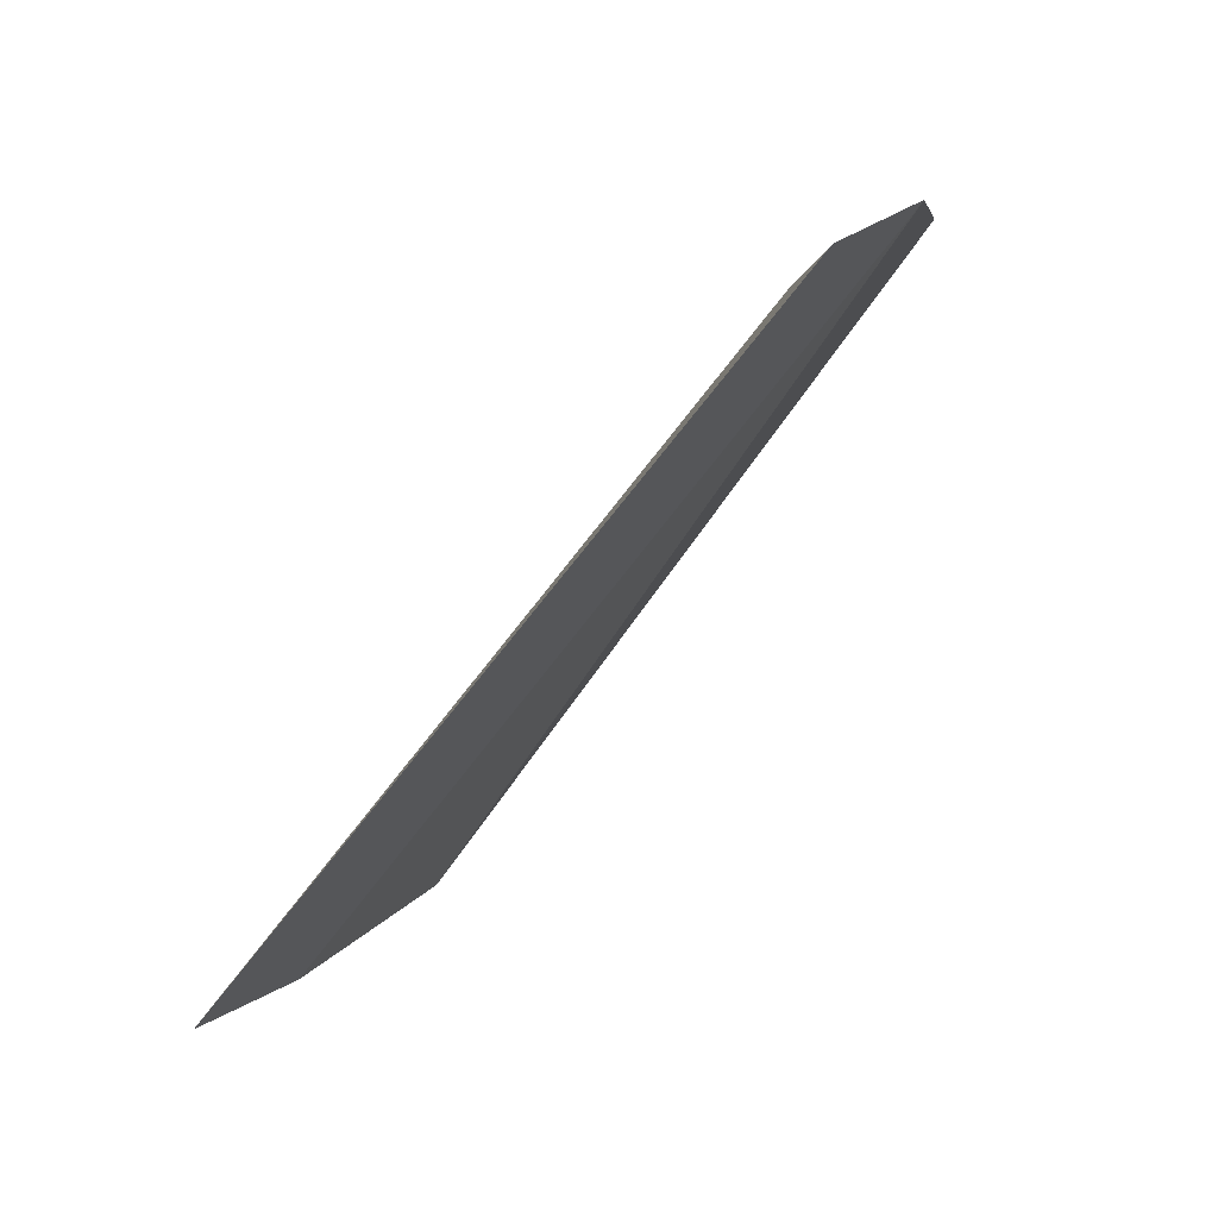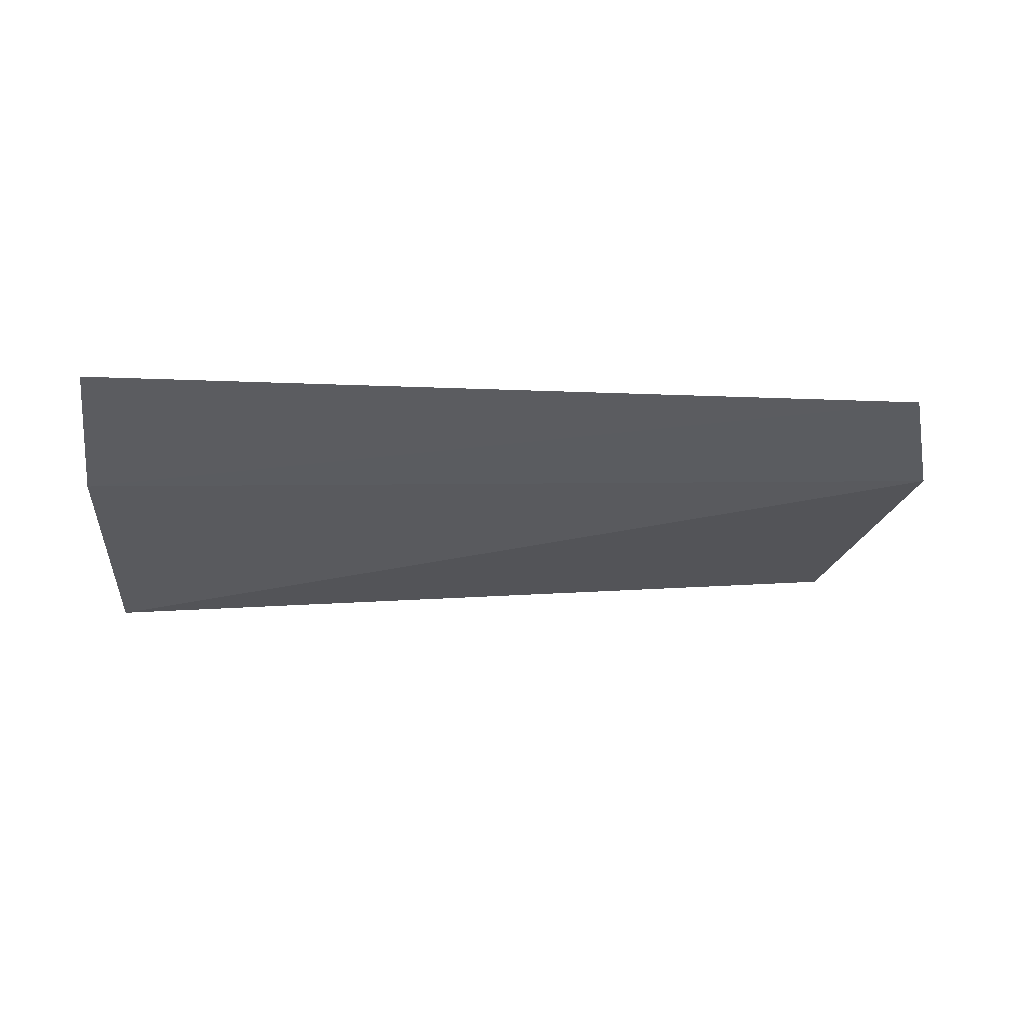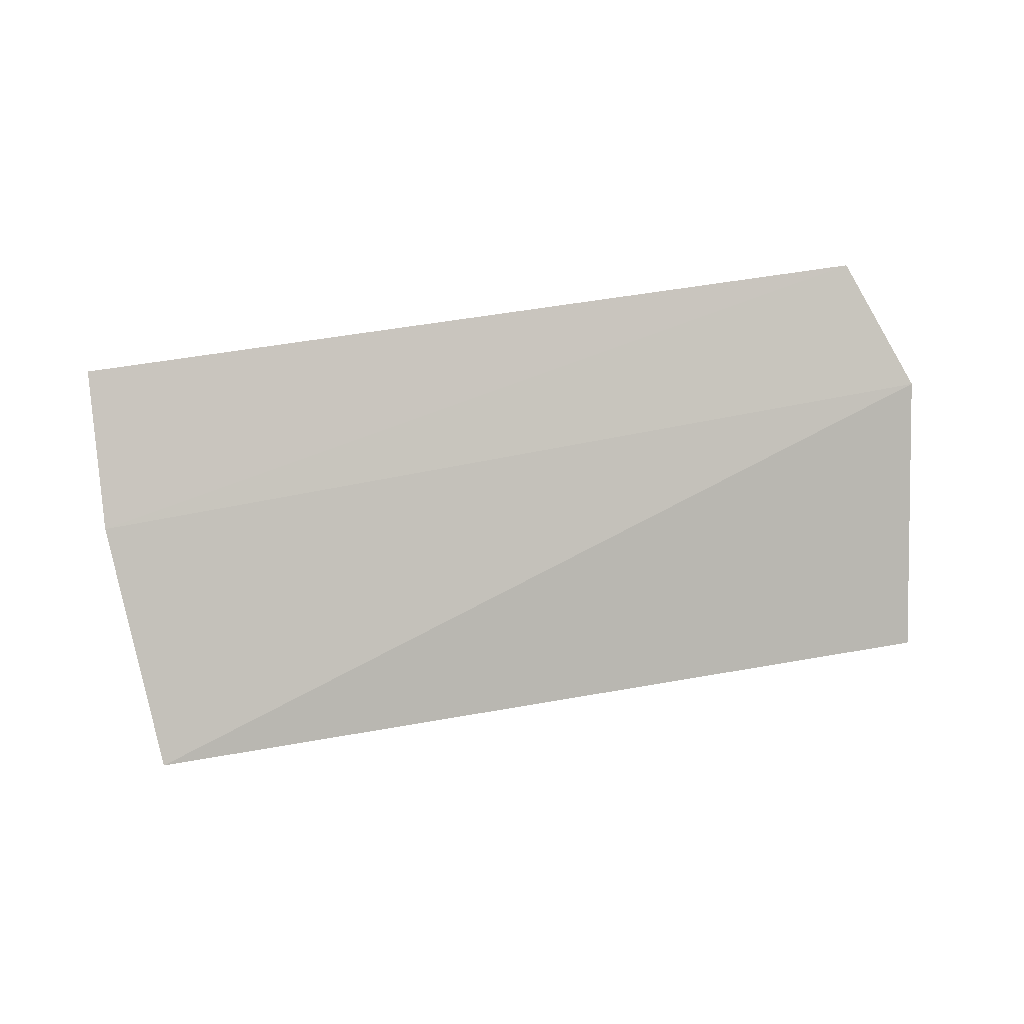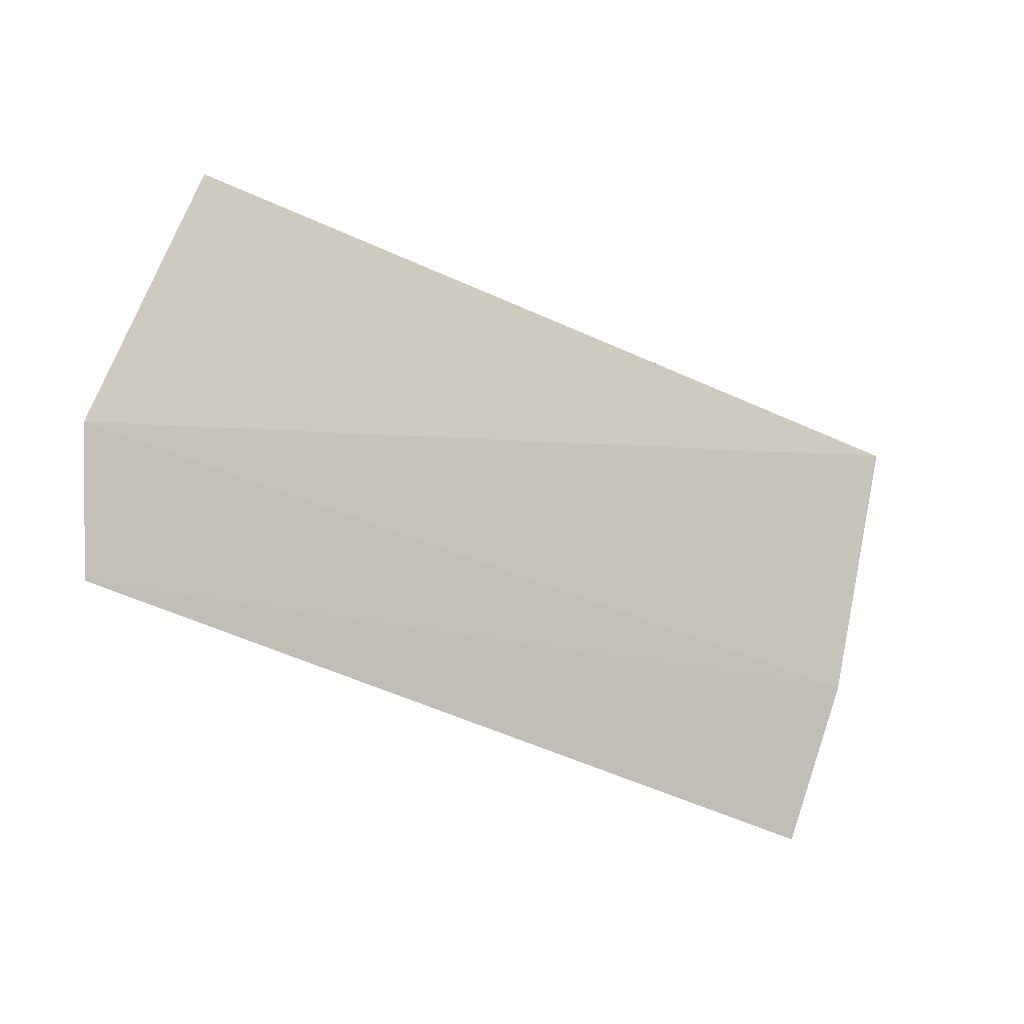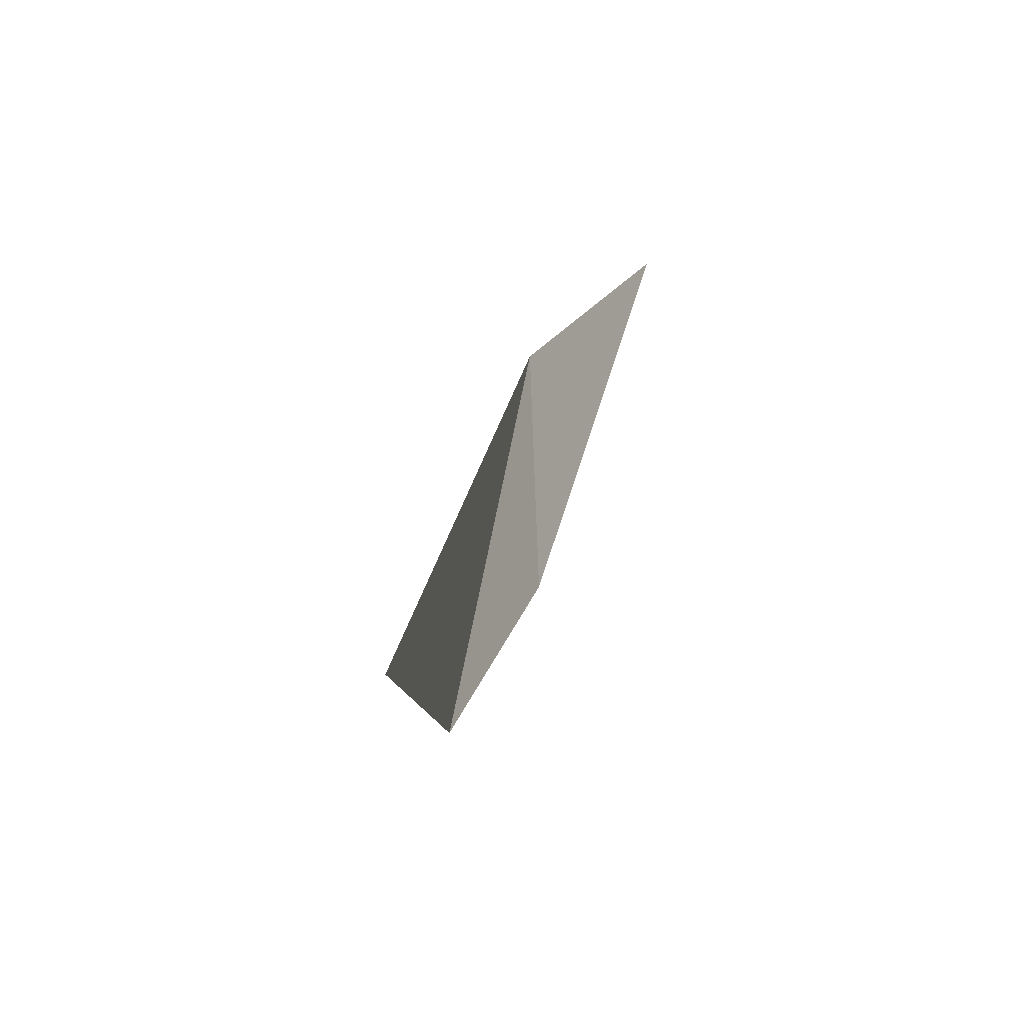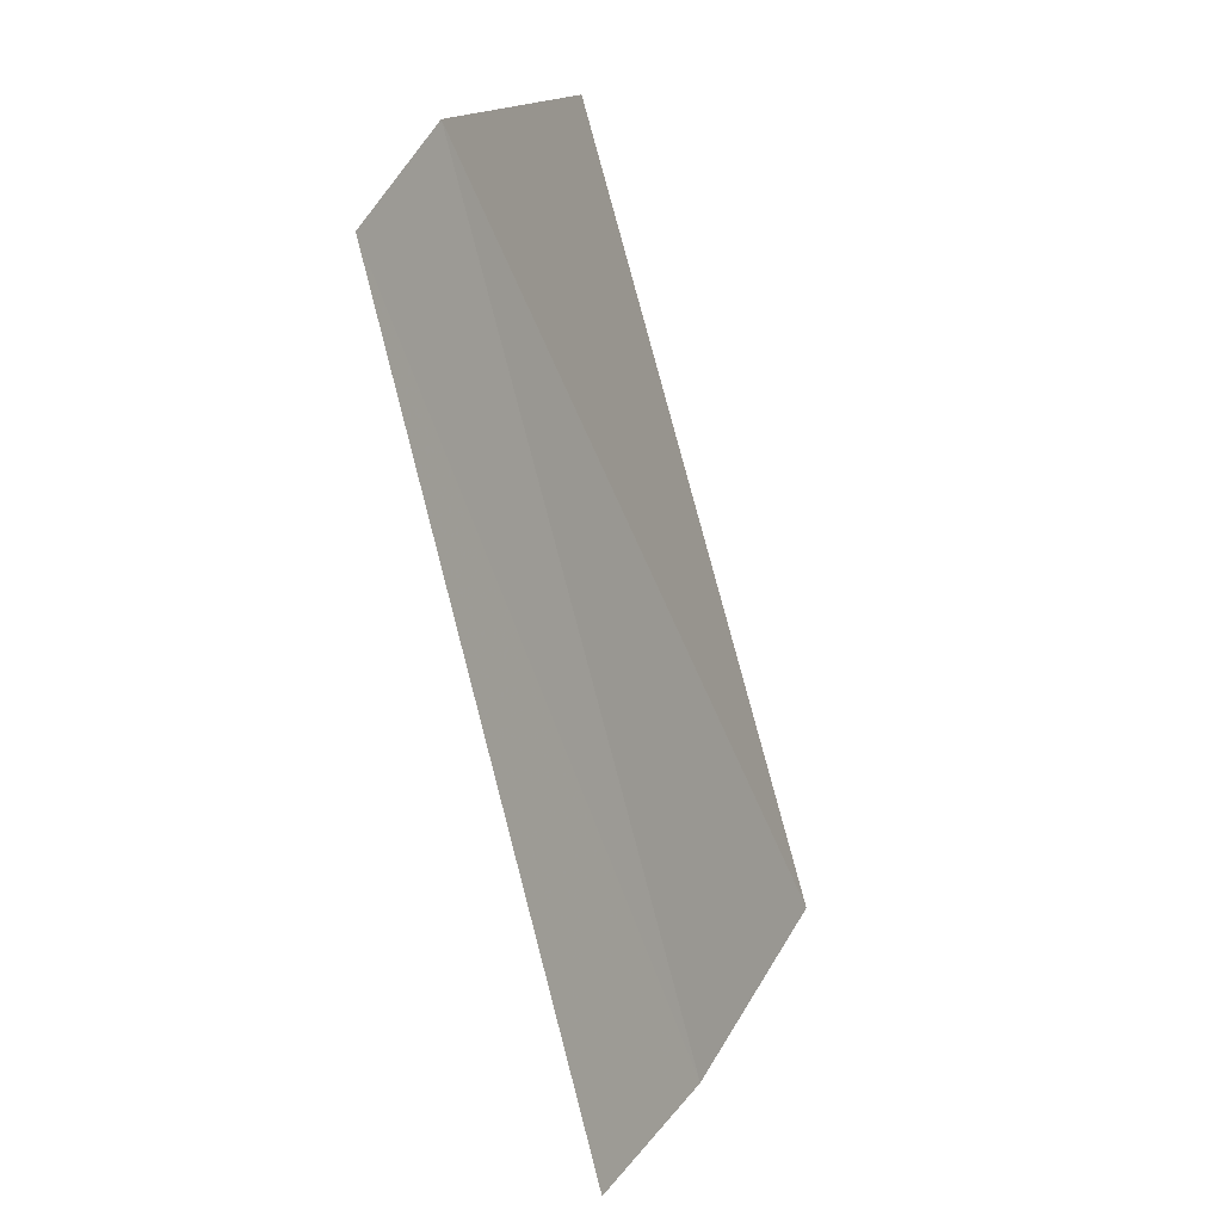
<metadata>
{"format":"obj","ext":"obj","renderer":"f3d","projection":"perspective","resolution":1024,"background":"white","views":[{"elev":-63.0,"azim":53.0,"up":"+Y"},{"elev":-5.4,"azim":-6.5,"up":"+Z"},{"elev":-62.1,"azim":11.4,"up":"+Z"},{"elev":-34.8,"azim":146.7,"up":"+Y"},{"elev":1.2,"azim":82.9,"up":"+Y"},{"elev":-67.4,"azim":102.5,"up":"+Y"}]}
</metadata>
<code>
v 0.2476 -0.2911 -0.00206
v 0.2499 -0.285 -0.005453
v 0.2417 -0.2753 -0.006175
v 0.2055 -0.2733 -0.01248
v 0.2047 -0.2855 -0.006372
v 0.2474 -0.2717 -0.01031
v 0.2051 -0.2932 -0.001878
f 1 2 3
f 5 2 1
f 5 4 2
f 6 3 2
f 6 2 4
f 6 4 3
f 7 5 1
f 7 1 3
f 7 3 4
f 7 4 5

</code>
